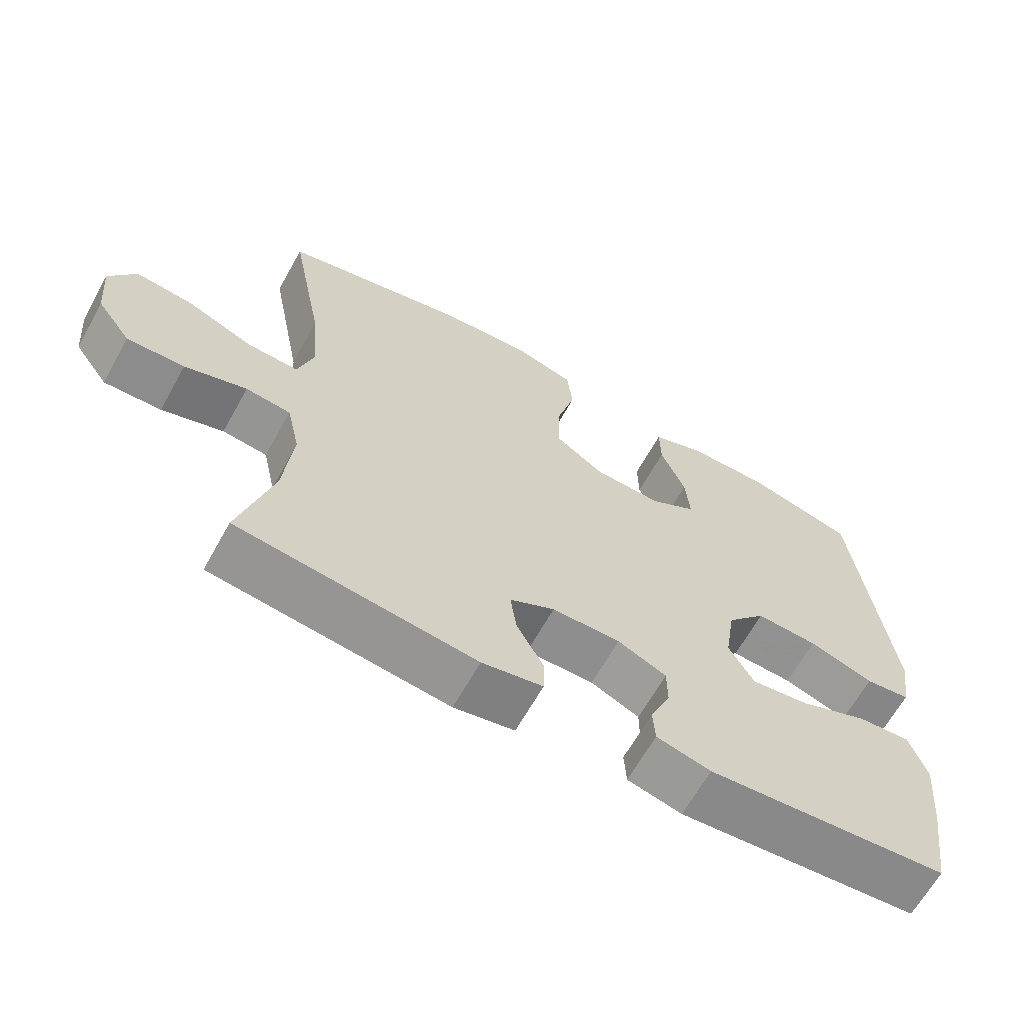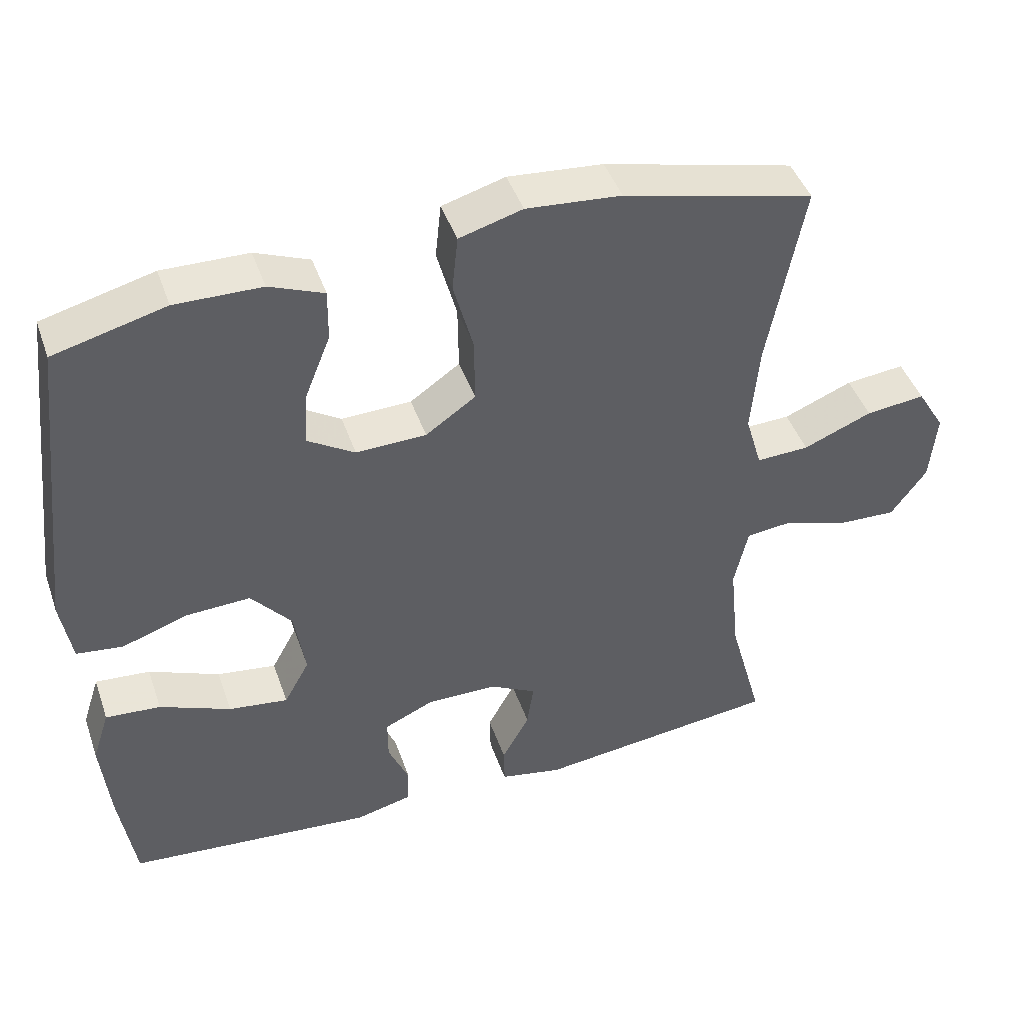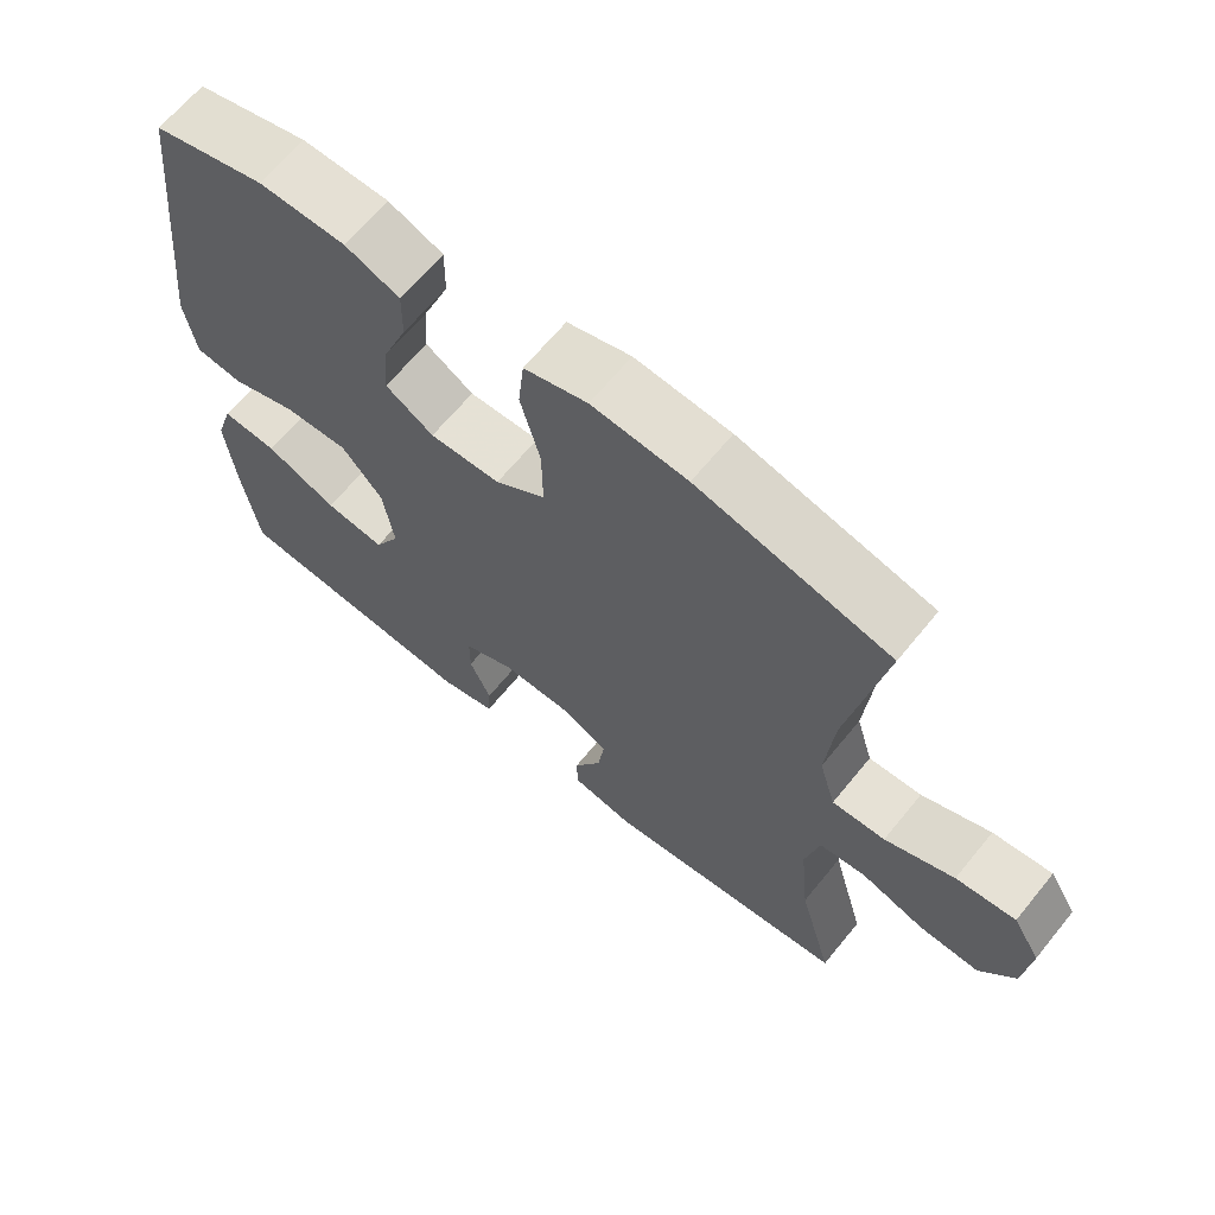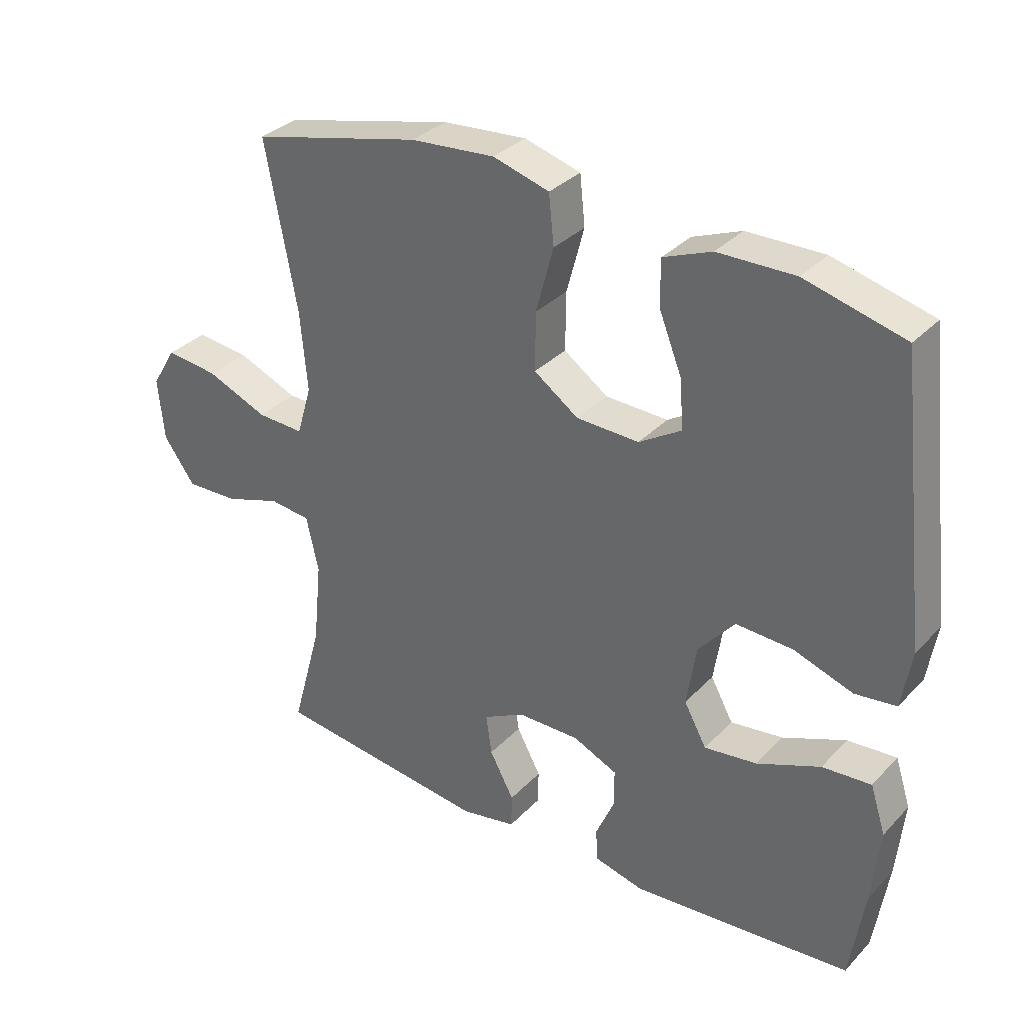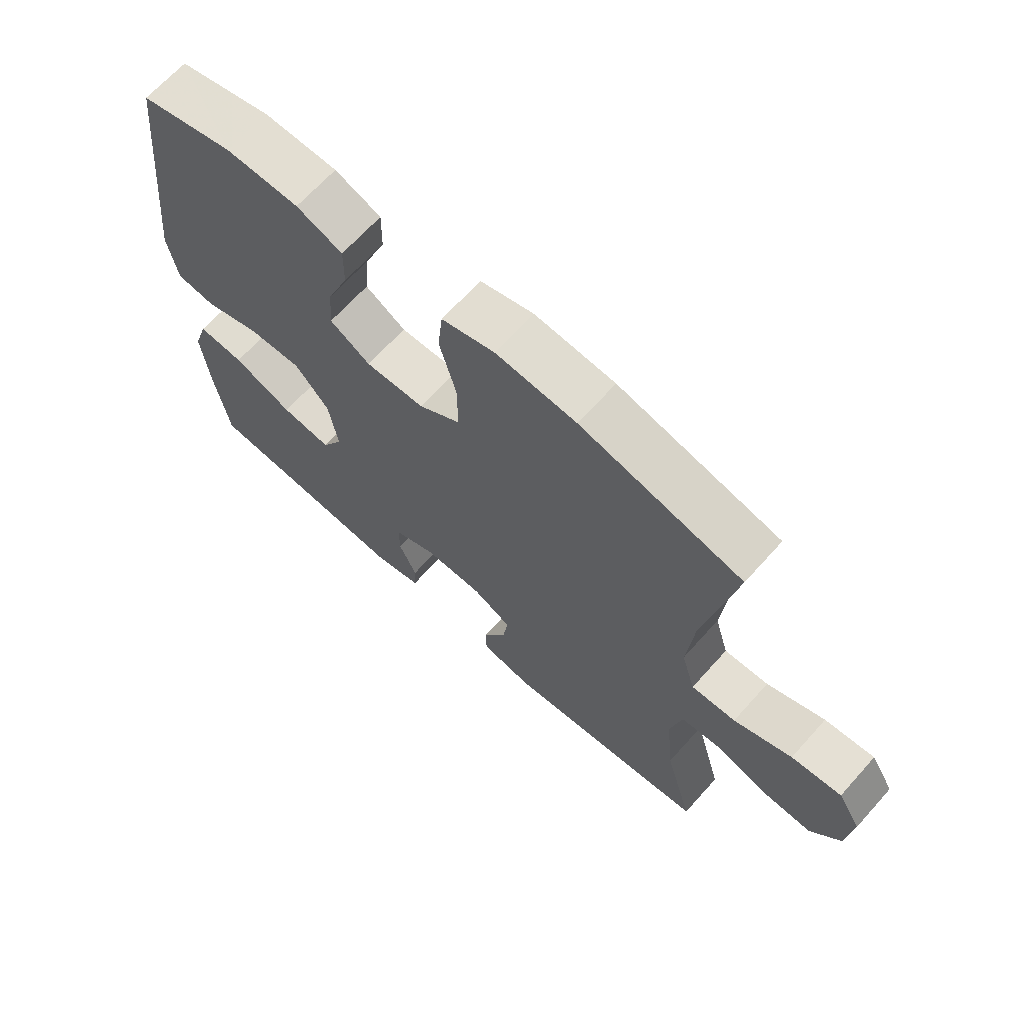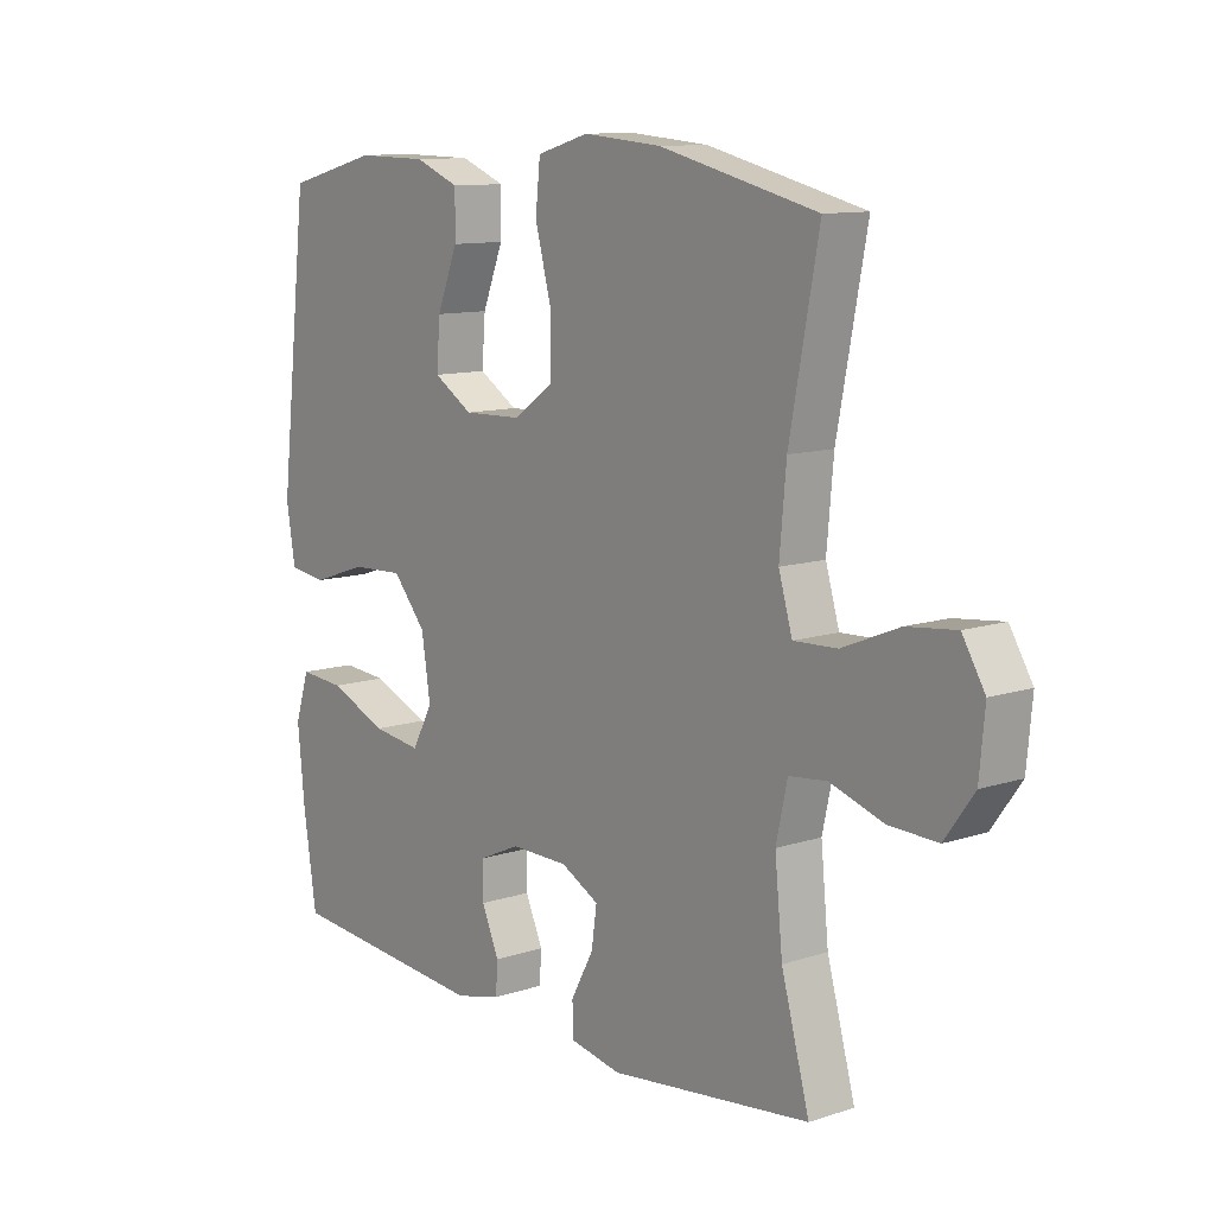
<metadata>
{"format":"obj","ext":"obj","renderer":"f3d","projection":"perspective","resolution":1024,"background":"white","views":[{"elev":-65.2,"azim":150.8,"up":"+Z"},{"elev":44.5,"azim":-18.7,"up":"+Z"},{"elev":65.4,"azim":39.2,"up":"+Z"},{"elev":33.0,"azim":-144.1,"up":"+Z"},{"elev":67.2,"azim":41.9,"up":"+Z"},{"elev":11.0,"azim":51.1,"up":"+Z"}]}
</metadata>
<code>
v -0.5 0.07 -0.5
v -0.522 0.07 -0.355
v -0.534 0.07 -0.234
v -0.51 0.07 -0.16
v -0.434 0.07 -0.166
v -0.336 0.07 -0.207
v -0.254 0.07 -0.218
v -0.219 0.07 -0.154
v -0.234 0.07 -0.058
v -0.29 0.07 0.008
v -0.378 0.07 0.004
v -0.47 0.07 -0.027
v -0.534 0.07 -0.019
v -0.549 0.07 0.072
v -0.5 0.07 0.5
v -0.346 0.07 0.54
v -0.227 0.07 0.538
v -0.152 0.07 0.508
v -0.153 0.07 0.437
v -0.188 0.07 0.349
v -0.194 0.07 0.273
v -0.128 0.07 0.232
v -0.031 0.07 0.235
v 0.038 0.07 0.283
v 0.037 0.07 0.373
v 0.01 0.07 0.474
v 0.018 0.07 0.55
v 0.105 0.07 0.575
v 0.236 0.07 0.564
v 0.5 0.07 0.5
v 0.451 0.07 0.242
v 0.44 0.07 0.118
v 0.463 0.07 0.04
v 0.536 0.07 0.043
v 0.631 0.07 0.082
v 0.713 0.07 0.091
v 0.751 0.07 0.028
v 0.742 0.07 -0.069
v 0.693 0.07 -0.137
v 0.611 0.07 -0.134
v 0.523 0.07 -0.105
v 0.459 0.07 -0.112
v 0.44 0.07 -0.198
v 0.453 0.07 -0.329
v 0.5 0.07 -0.5
v 0.163 0.07 -0.54
v 0.077 0.07 -0.523
v 0.076 0.07 -0.47
v 0.114 0.07 -0.4
v 0.123 0.07 -0.337
v 0.059 0.07 -0.303
v -0.038 0.07 -0.302
v -0.107 0.07 -0.333
v -0.107 0.07 -0.392
v -0.078 0.07 -0.459
v -0.081 0.07 -0.51
v -0.158 0.07 -0.529
v -0.5 0 -0.5
v -0.522 0 -0.355
v -0.534 0 -0.234
v -0.51 0 -0.16
v -0.434 0 -0.166
v -0.336 0 -0.207
v -0.254 0 -0.218
v -0.219 0 -0.154
v -0.234 0 -0.058
v -0.29 0 0.008
v -0.378 0 0.004
v -0.47 0 -0.027
v -0.534 0 -0.019
v -0.549 0 0.072
v -0.5 0 0.5
v -0.346 0 0.54
v -0.227 0 0.538
v -0.152 0 0.508
v -0.153 0 0.437
v -0.188 0 0.349
v -0.194 0 0.273
v -0.128 0 0.232
v -0.031 0 0.235
v 0.038 0 0.283
v 0.037 0 0.373
v 0.01 0 0.474
v 0.018 0 0.55
v 0.105 0 0.575
v 0.236 0 0.564
v 0.5 0 0.5
v 0.451 0 0.242
v 0.44 0 0.118
v 0.463 0 0.04
v 0.536 0 0.043
v 0.631 0 0.082
v 0.713 0 0.091
v 0.751 0 0.028
v 0.742 0 -0.069
v 0.693 0 -0.137
v 0.611 0 -0.134
v 0.523 0 -0.105
v 0.459 0 -0.112
v 0.44 0 -0.198
v 0.453 0 -0.329
v 0.5 0 -0.5
v 0.163 0 -0.54
v 0.077 0 -0.523
v 0.076 0 -0.47
v 0.114 0 -0.4
v 0.123 0 -0.337
v 0.059 0 -0.303
v -0.038 0 -0.302
v -0.107 0 -0.333
v -0.107 0 -0.392
v -0.078 0 -0.459
v -0.081 0 -0.51
v -0.158 0 -0.529
f 54 55 56 57
f 53 54 57 1
f 52 53 1 2
f 46 47 48 49
f 44 45 46 49
f 43 44 49 50
f 42 43 50 51
f 38 39 40 41
f 38 41 42
f 37 38 42
f 34 35 36 37
f 33 34 37 42
f 32 33 42 51
f 28 29 30 31
f 25 26 27 28
f 24 25 28 31
f 23 24 31 32
f 17 18 19 20
f 17 20 21
f 16 17 21
f 15 16 21
f 14 15 21
f 11 12 13 14
f 10 11 14 21
f 9 10 21 22
f 3 4 5 6
f 52 2 3 6
f 52 6 7
f 51 52 7 8
f 22 23 32 51
f 8 9 22 51
f 114 113 112 111
f 58 114 111 110
f 59 58 110 109
f 106 105 104 103
f 106 103 102 101
f 107 106 101 100
f 108 107 100 99
f 98 97 96 95
f 99 98 95
f 99 95 94
f 94 93 92 91
f 99 94 91 90
f 108 99 90 89
f 88 87 86 85
f 85 84 83 82
f 88 85 82 81
f 89 88 81 80
f 77 76 75 74
f 78 77 74
f 78 74 73
f 78 73 72
f 78 72 71
f 71 70 69 68
f 78 71 68 67
f 79 78 67 66
f 63 62 61 60
f 63 60 59 109
f 64 63 109
f 65 64 109 108
f 108 89 80 79
f 108 79 66 65
f 1 58 59 2
f 2 59 60 3
f 3 60 61 4
f 4 61 62 5
f 5 62 63 6
f 6 63 64 7
f 7 64 65 8
f 8 65 66 9
f 9 66 67 10
f 10 67 68 11
f 11 68 69 12
f 12 69 70 13
f 13 70 71 14
f 14 71 72 15
f 15 72 73 16
f 16 73 74 17
f 17 74 75 18
f 18 75 76 19
f 19 76 77 20
f 20 77 78 21
f 21 78 79 22
f 22 79 80 23
f 23 80 81 24
f 24 81 82 25
f 25 82 83 26
f 26 83 84 27
f 27 84 85 28
f 28 85 86 29
f 29 86 87 30
f 30 87 88 31
f 31 88 89 32
f 32 89 90 33
f 33 90 91 34
f 34 91 92 35
f 35 92 93 36
f 36 93 94 37
f 37 94 95 38
f 38 95 96 39
f 39 96 97 40
f 40 97 98 41
f 41 98 99 42
f 42 99 100 43
f 43 100 101 44
f 44 101 102 45
f 45 102 103 46
f 46 103 104 47
f 47 104 105 48
f 48 105 106 49
f 49 106 107 50
f 50 107 108 51
f 51 108 109 52
f 52 109 110 53
f 53 110 111 54
f 54 111 112 55
f 55 112 113 56
f 56 113 114 57
f 57 114 58 1

</code>
